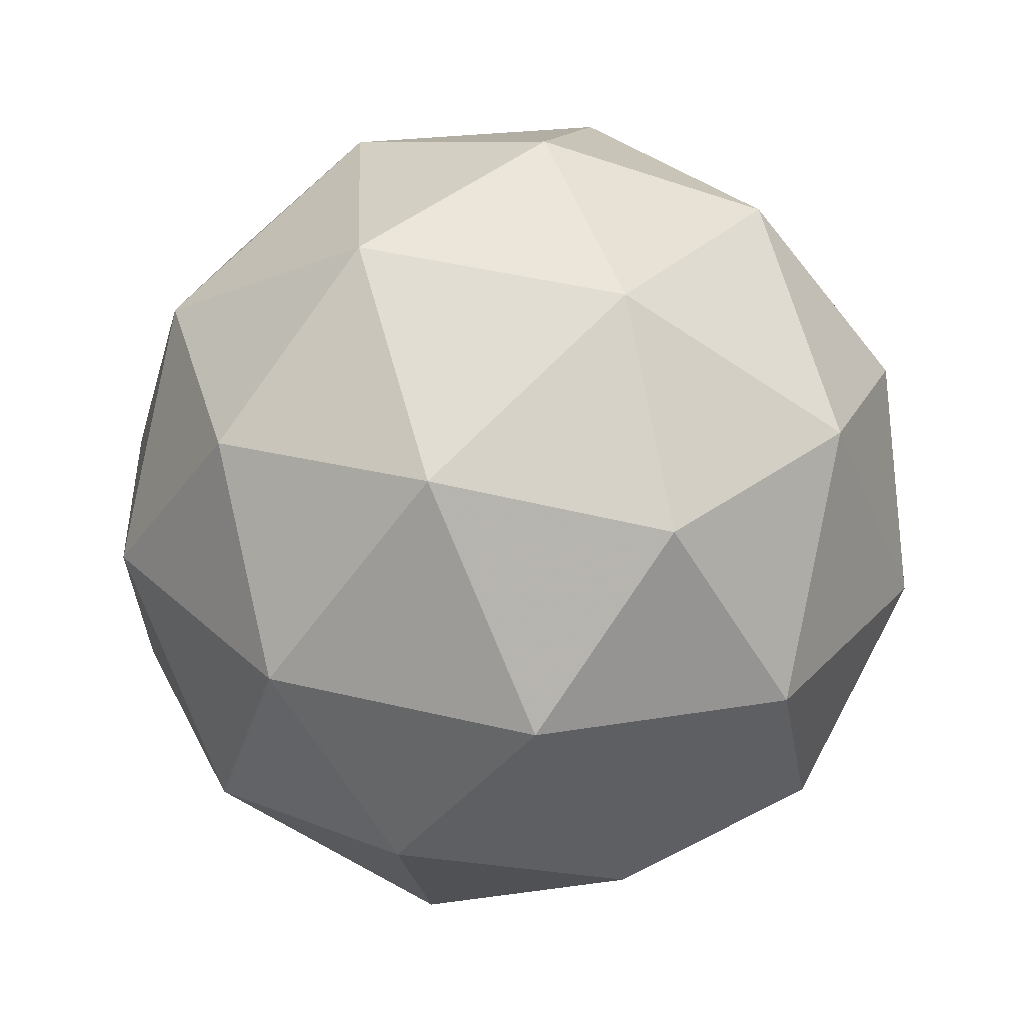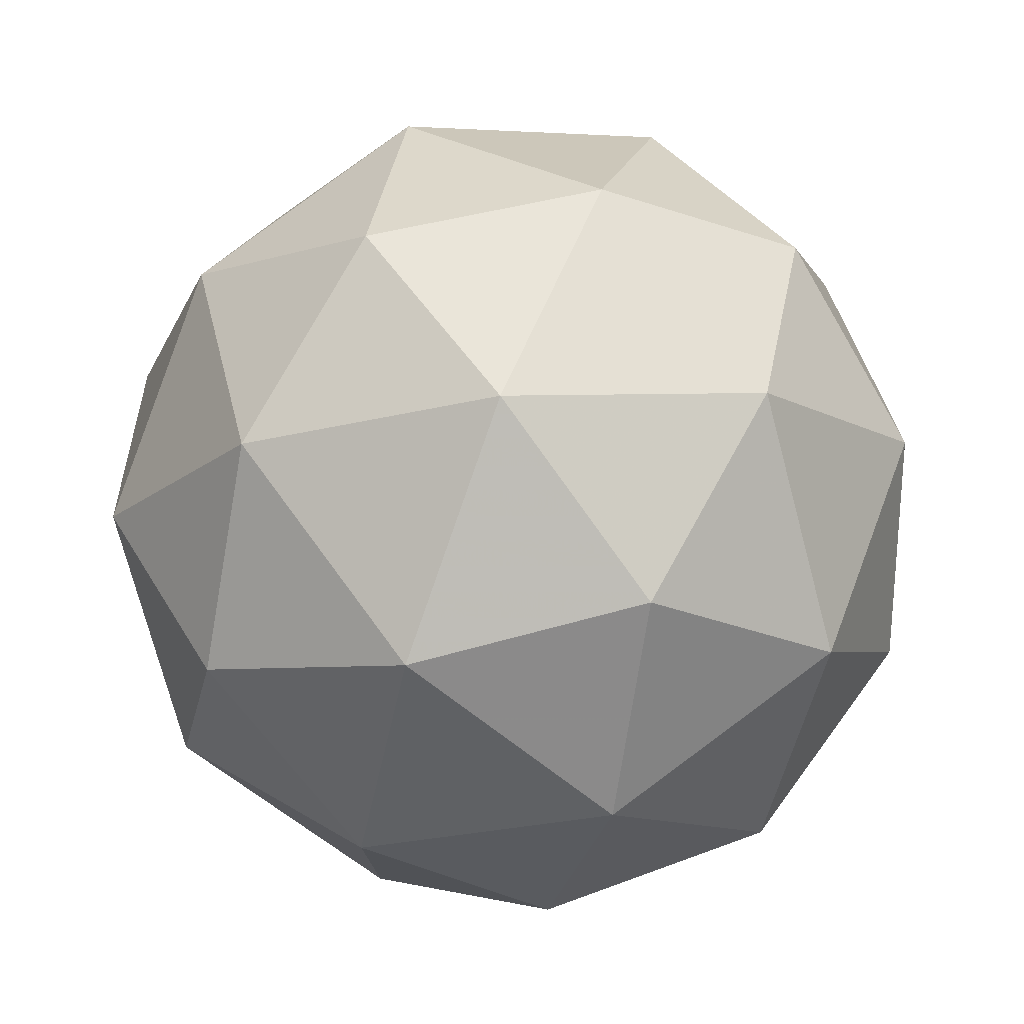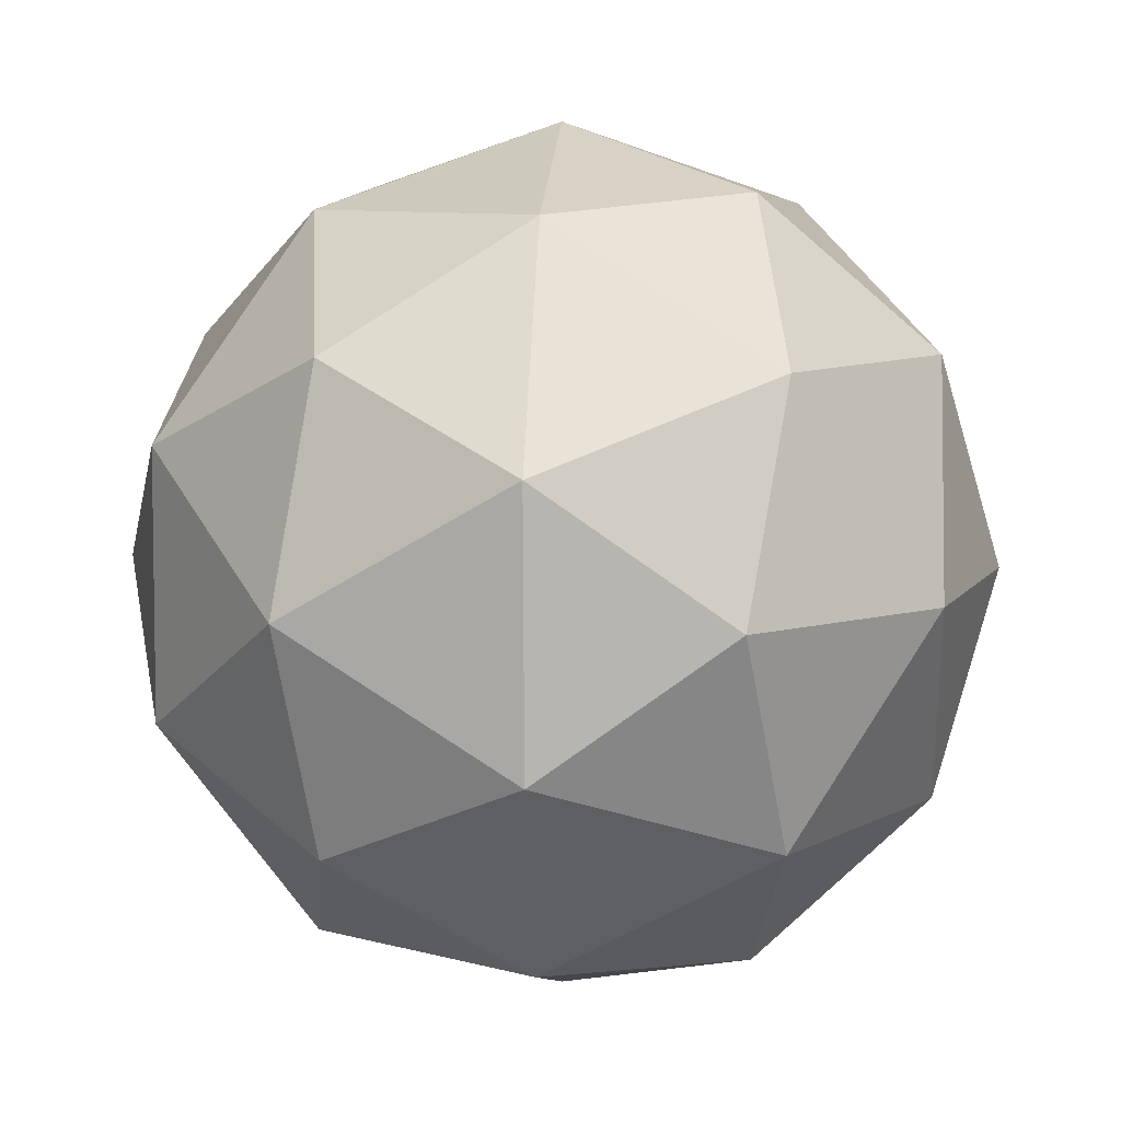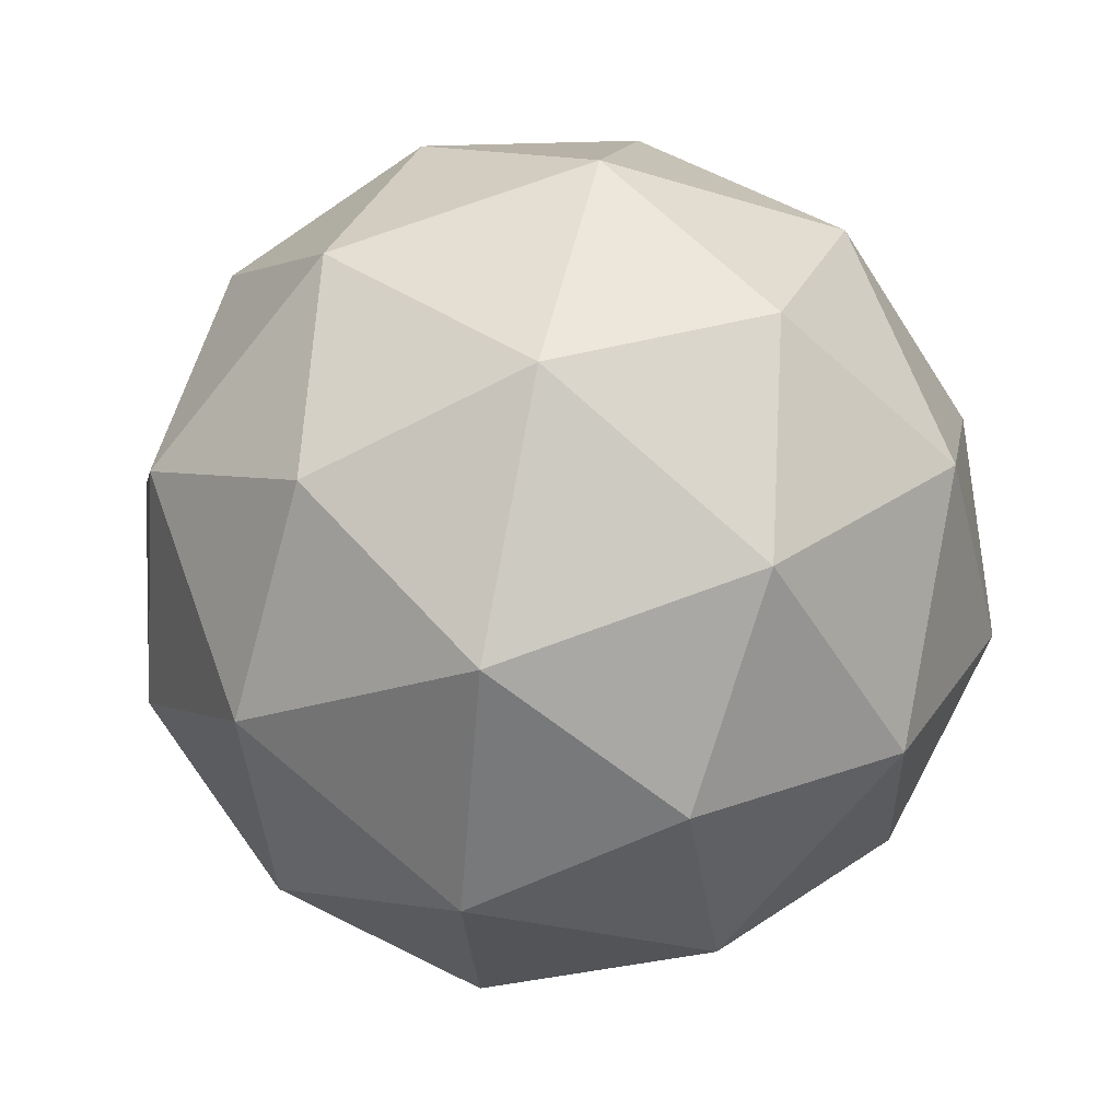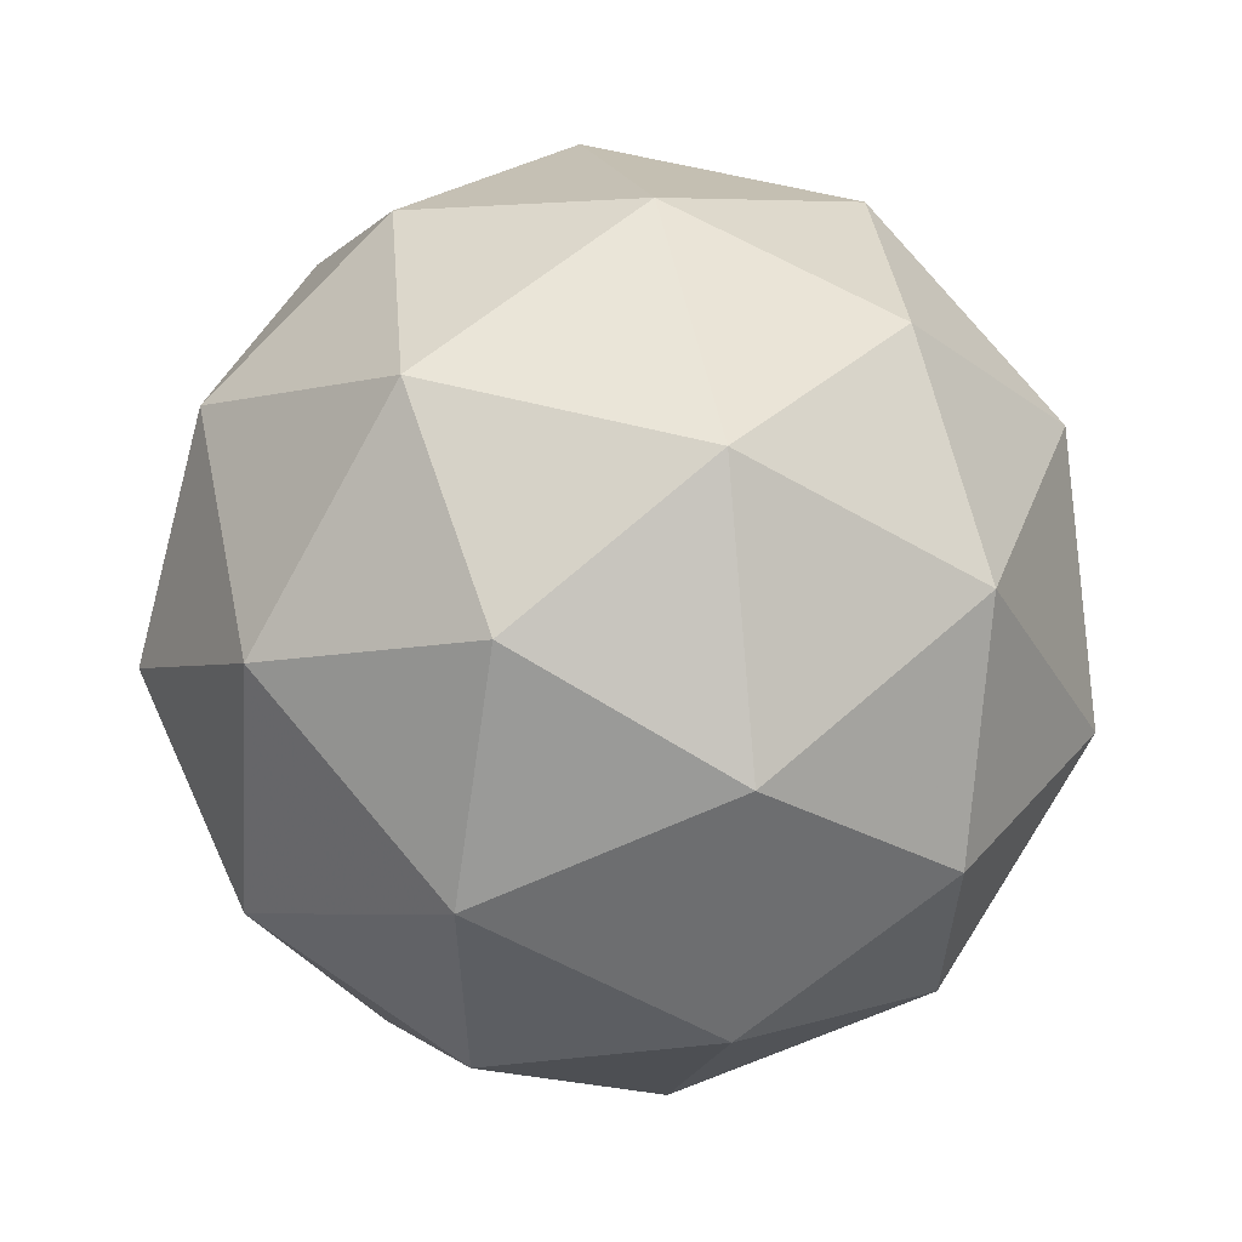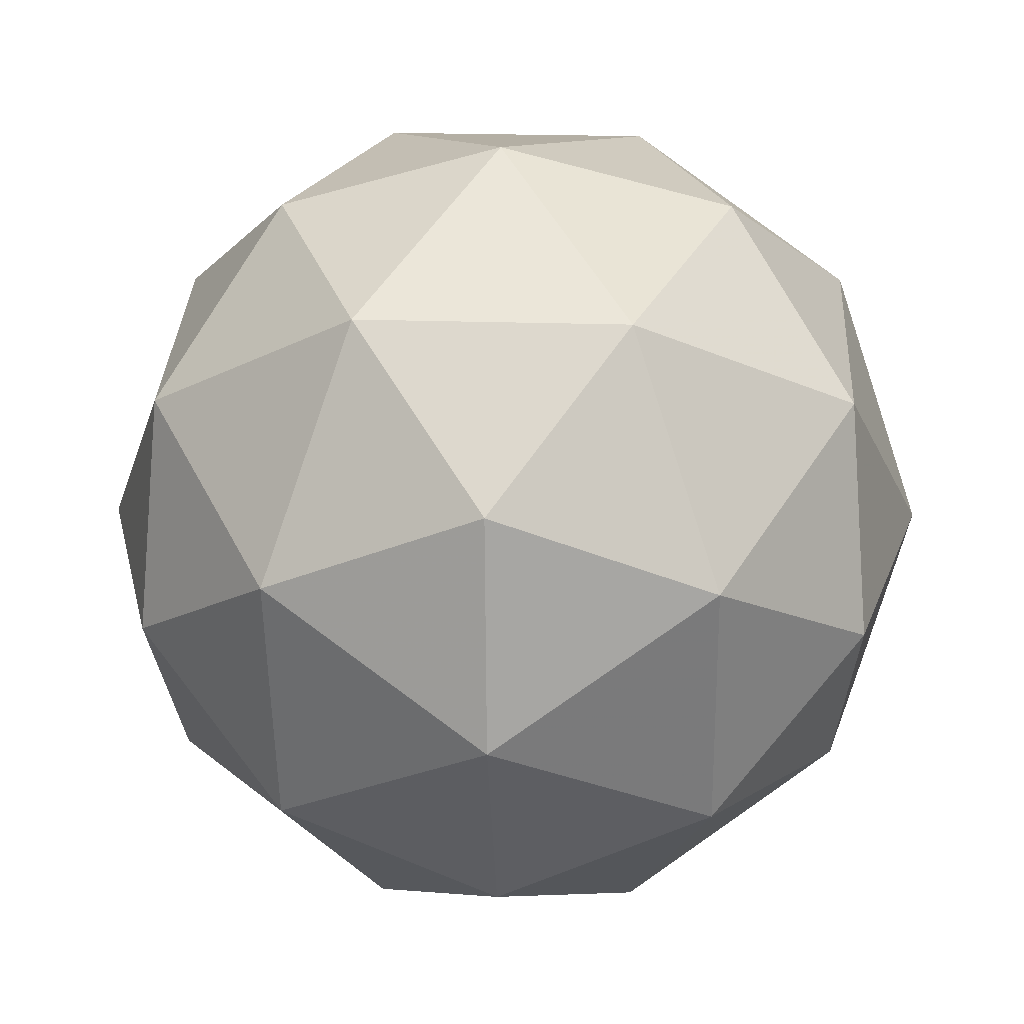
<metadata>
{"format":"obj","ext":"obj","renderer":"f3d","projection":"perspective","resolution":1024,"background":"white","views":[{"elev":57.6,"azim":-74.8,"up":"+Z"},{"elev":72.3,"azim":-156.5,"up":"+Y"},{"elev":-28.7,"azim":122.1,"up":"+Y"},{"elev":-32.4,"azim":-117.2,"up":"+Z"},{"elev":14.6,"azim":166.0,"up":"+Z"},{"elev":-56.1,"azim":61.4,"up":"+Y"}]}
</metadata>
<code>
v 424.6 -92.27 -504.3
v 424.6 -92.2 -504.4
v 424.5 -92.23 -504.3
v 424.5 -92.31 -504.3
v 424.6 -92.34 -504.4
v 424.6 -92.27 -504.4
v 424.5 -92.21 -504.4
v 424.4 -92.27 -504.4
v 424.5 -92.34 -504.4
v 424.6 -92.32 -504.4
v 424.6 -92.24 -504.4
v 424.5 -92.28 -504.4
v 424.5 -92.24 -504.3
v 424.6 -92.23 -504.3
v 424.5 -92.21 -504.3
v 424.6 -92.23 -504.4
v 424.6 -92.27 -504.3
v 424.5 -92.29 -504.3
v 424.5 -92.27 -504.3
v 424.6 -92.31 -504.3
v 424.5 -92.34 -504.3
v 424.6 -92.31 -504.4
v 424.6 -92.21 -504.4
v 424.6 -92.25 -504.4
v 424.5 -92.21 -504.4
v 424.5 -92.19 -504.4
v 424.5 -92.3 -504.3
v 424.5 -92.25 -504.3
v 424.5 -92.35 -504.4
v 424.5 -92.34 -504.4
v 424.6 -92.3 -504.4
v 424.6 -92.34 -504.4
v 424.5 -92.21 -504.4
v 424.5 -92.23 -504.4
v 424.5 -92.31 -504.4
v 424.5 -92.34 -504.4
v 424.6 -92.28 -504.4
v 424.5 -92.24 -504.4
v 424.5 -92.25 -504.5
v 424.5 -92.28 -504.4
v 424.5 -92.32 -504.4
v 424.5 -92.3 -504.5
f 1 14 13
f 2 14 16
f 1 13 18
f 1 18 20
f 1 20 17
f 2 16 23
f 3 15 25
f 4 19 27
f 5 21 29
f 6 22 31
f 2 23 26
f 3 25 28
f 4 27 30
f 5 29 32
f 6 31 24
f 7 33 38
f 8 34 40
f 9 35 41
f 10 36 42
f 11 37 39
f 39 42 12
f 39 37 42
f 37 10 42
f 42 41 12
f 42 36 41
f 36 9 41
f 41 40 12
f 41 35 40
f 35 8 40
f 40 38 12
f 40 34 38
f 34 7 38
f 38 39 12
f 38 33 39
f 33 11 39
f 24 37 11
f 24 31 37
f 31 10 37
f 32 36 10
f 32 29 36
f 29 9 36
f 30 35 9
f 30 27 35
f 27 8 35
f 28 34 8
f 28 25 34
f 25 7 34
f 26 33 7
f 26 23 33
f 23 11 33
f 31 32 10
f 31 22 32
f 22 5 32
f 29 30 9
f 29 21 30
f 21 4 30
f 27 28 8
f 27 19 28
f 19 3 28
f 25 26 7
f 25 15 26
f 15 2 26
f 23 24 11
f 23 16 24
f 16 6 24
f 17 22 6
f 17 20 22
f 20 5 22
f 20 21 5
f 20 18 21
f 18 4 21
f 18 19 4
f 18 13 19
f 13 3 19
f 16 17 6
f 16 14 17
f 14 1 17
f 13 15 3
f 13 14 15
f 14 2 15

</code>
